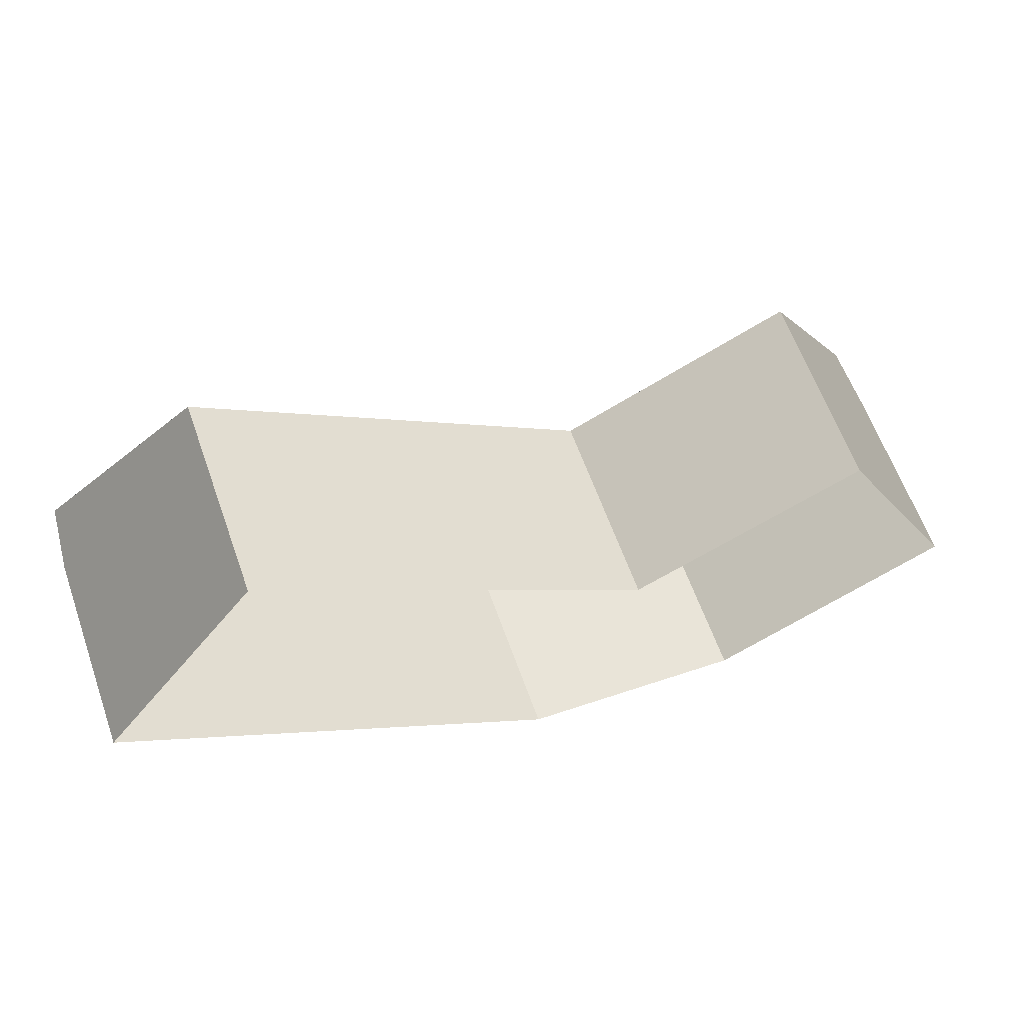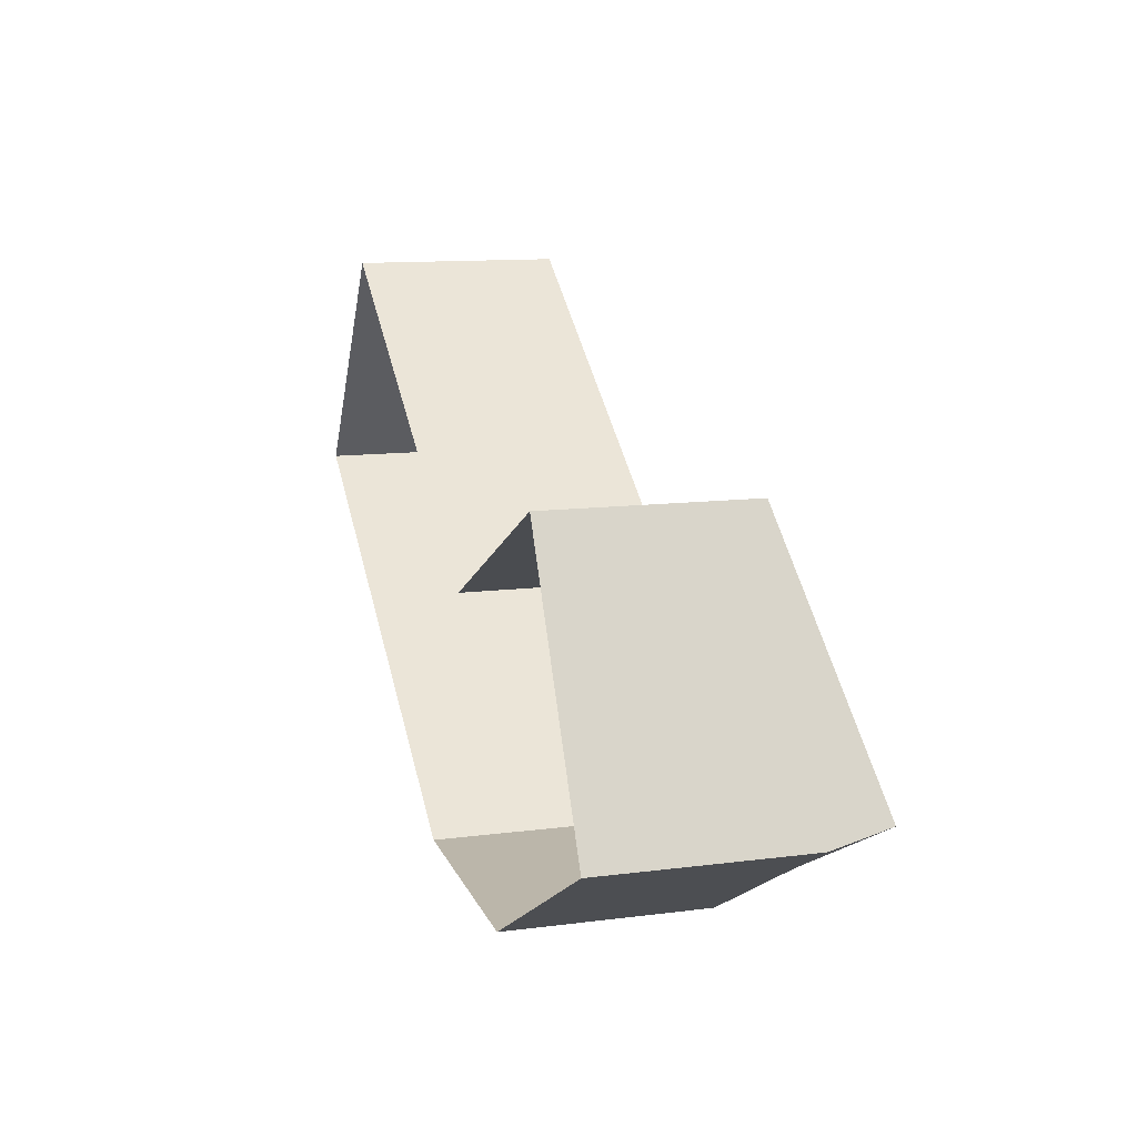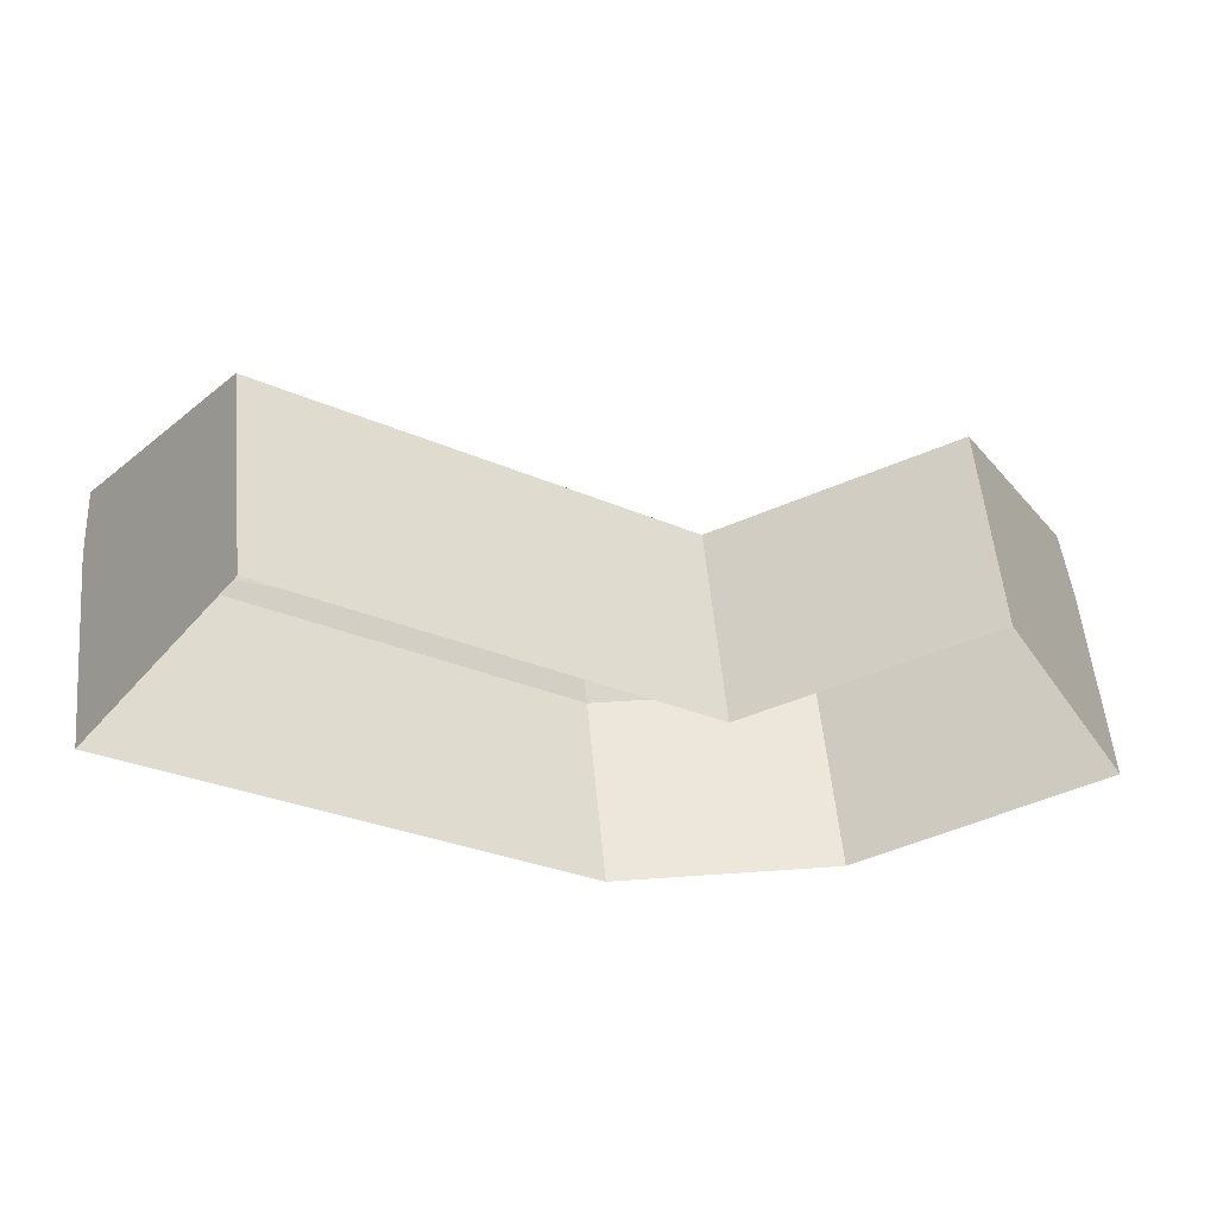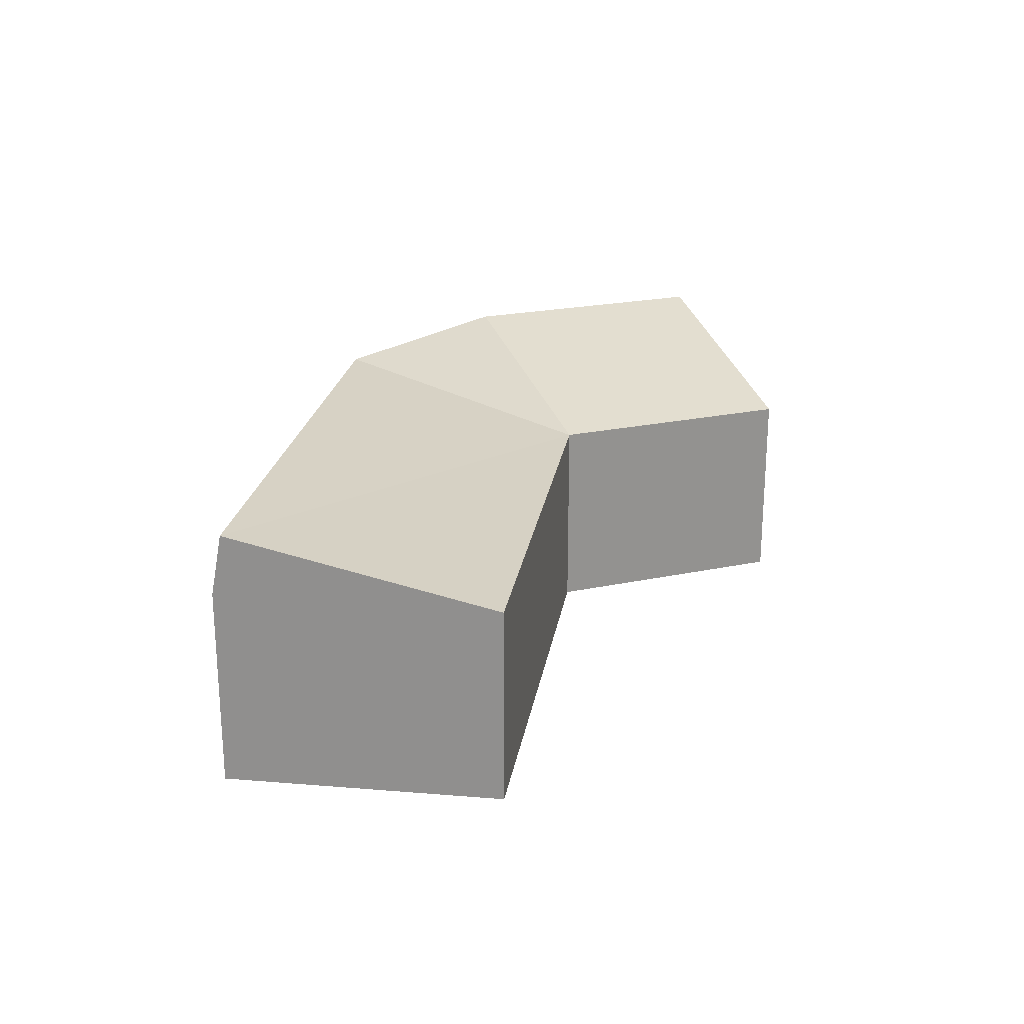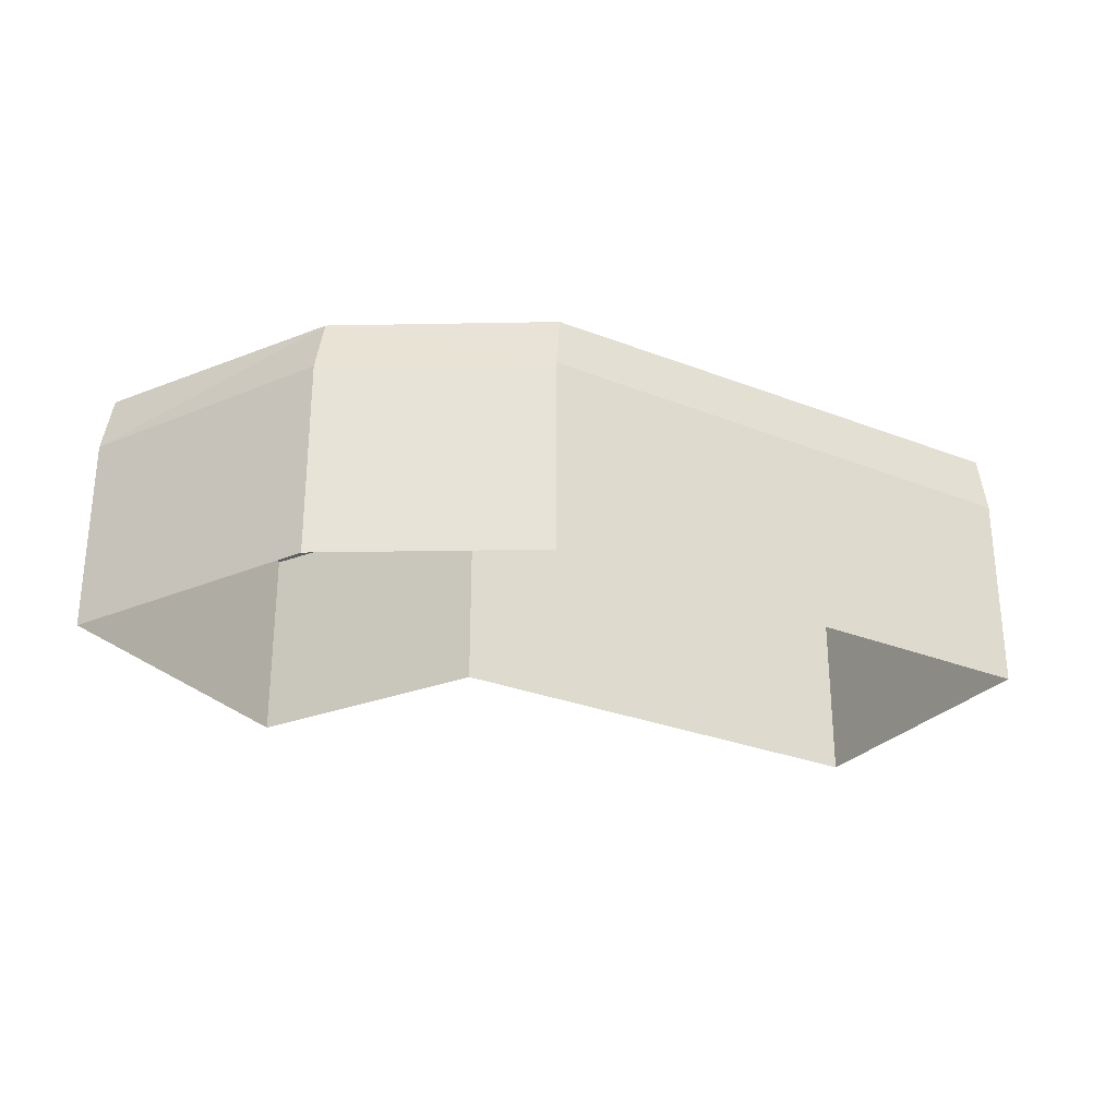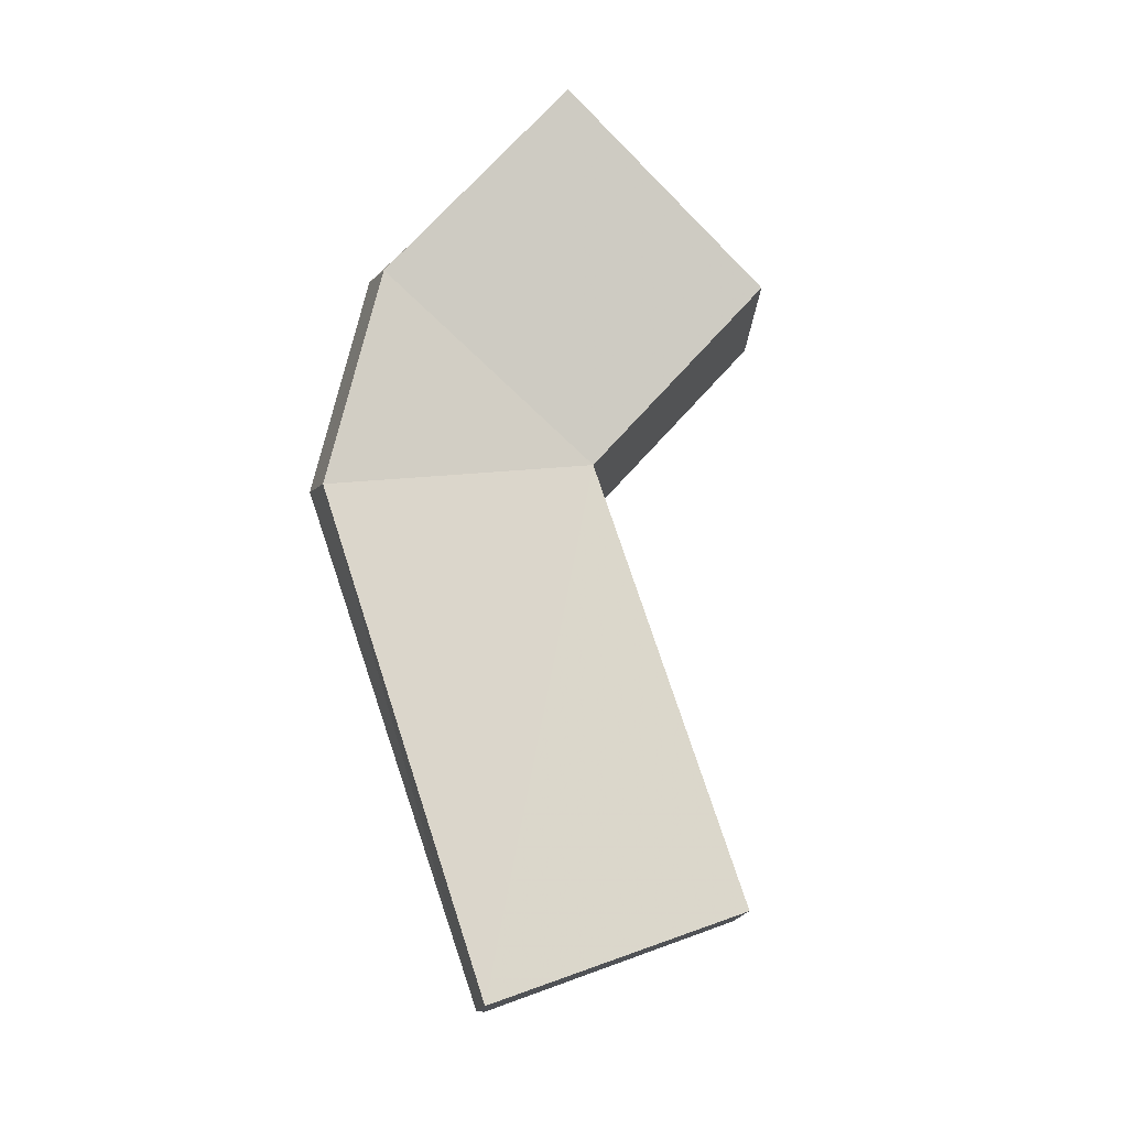
<metadata>
{"format":"obj","ext":"obj","renderer":"f3d","projection":"perspective","resolution":1024,"background":"white","views":[{"elev":62.1,"azim":160.4,"up":"+Y"},{"elev":11.9,"azim":-107.2,"up":"+Y"},{"elev":55.1,"azim":174.6,"up":"+Y"},{"elev":23.2,"azim":133.7,"up":"+Z"},{"elev":-28.2,"azim":3.7,"up":"+Z"},{"elev":77.3,"azim":106.1,"up":"+Z"}]}
</metadata>
<code>
v 1.29e+04 -1.492e+04 18.14
v 1.29e+04 -1.491e+04 18.14
v 1.291e+04 -1.492e+04 18.14
v 1.29e+04 -1.492e+04 18.14
v 1.291e+04 -1.492e+04 18.14
v 1.292e+04 -1.491e+04 18.14
v 1.292e+04 -1.491e+04 18.14
v 1.29e+04 -1.492e+04 25.2
v 1.291e+04 -1.492e+04 23.55
v 1.29e+04 -1.492e+04 25.2
v 1.291e+04 -1.492e+04 25.2
v 1.292e+04 -1.491e+04 25.21
v 1.292e+04 -1.491e+04 23.55
v 1.29e+04 -1.491e+04 23.55
v 1.29e+04 -1.492e+04 23.55
v 1.29e+04 -1.492e+04 23.55
v 1.291e+04 -1.492e+04 23.55
v 1.292e+04 -1.491e+04 23.55
f 1 2 3
f 4 1 3
f 4 3 5
f 3 6 7
f 3 7 5
f 8 9 10
f 11 9 8
f 12 9 11
f 12 13 9
f 10 9 14
f 10 15 8
f 8 15 16
f 8 16 17
f 8 17 11
f 11 18 12
f 11 17 18
f 10 14 15
f 12 18 13
f 9 6 3
f 9 13 6
f 18 7 6
f 13 18 6
f 17 5 7
f 18 17 7
f 16 4 5
f 17 16 5
f 15 1 4
f 16 15 4
f 15 2 1
f 15 14 2
f 14 3 2
f 14 9 3

</code>
